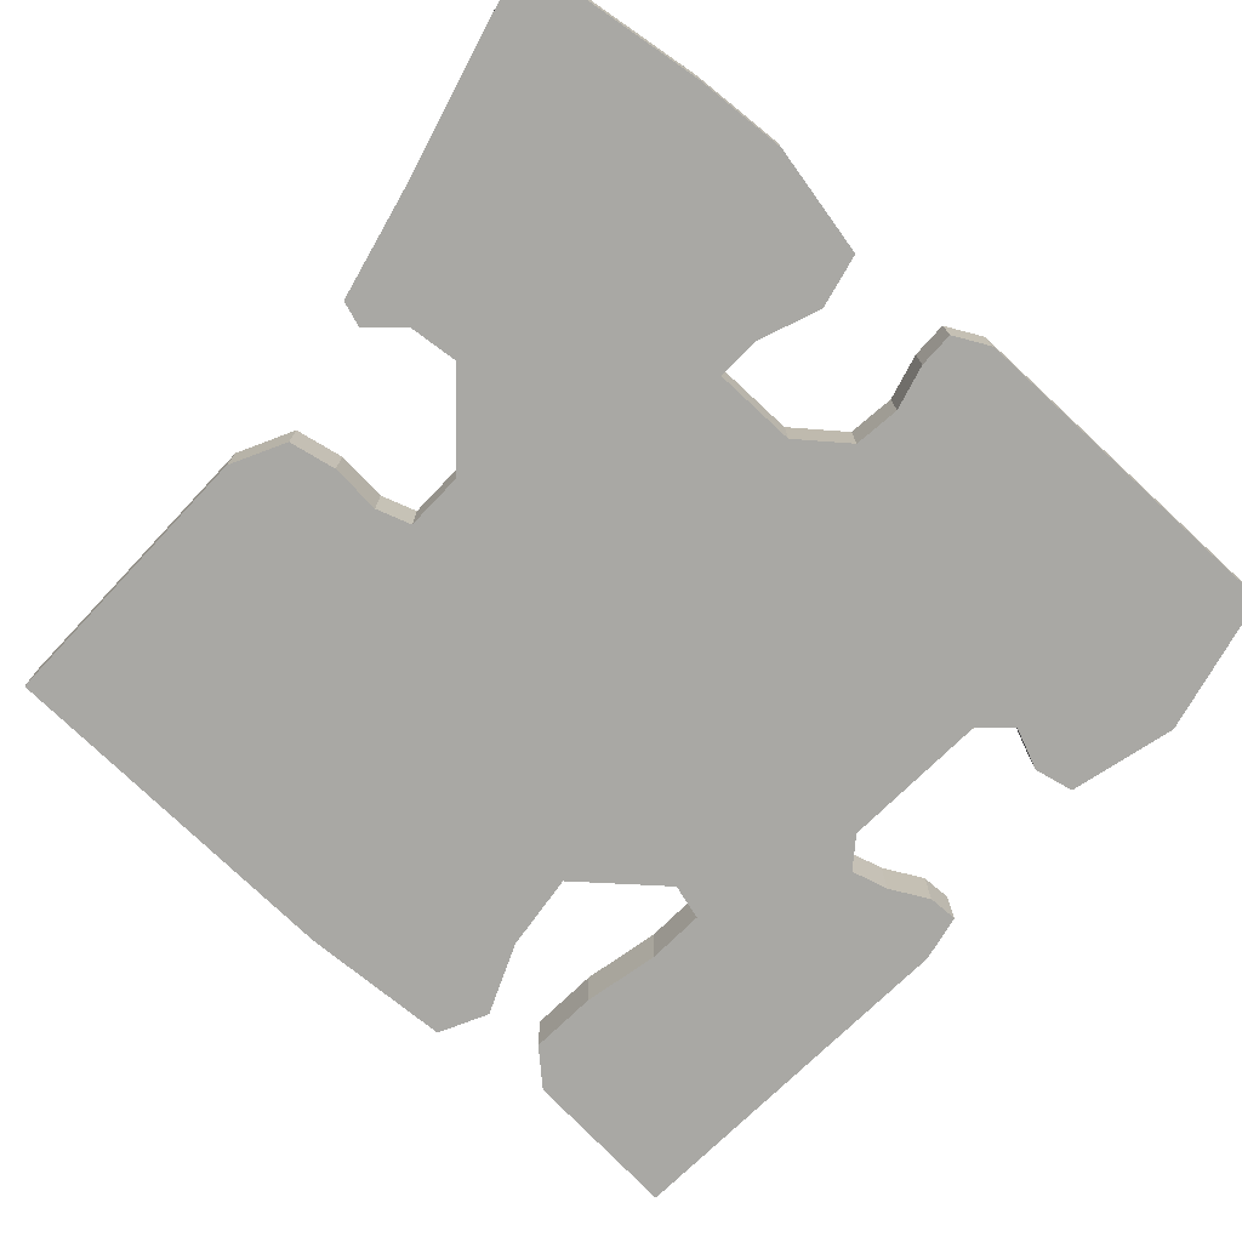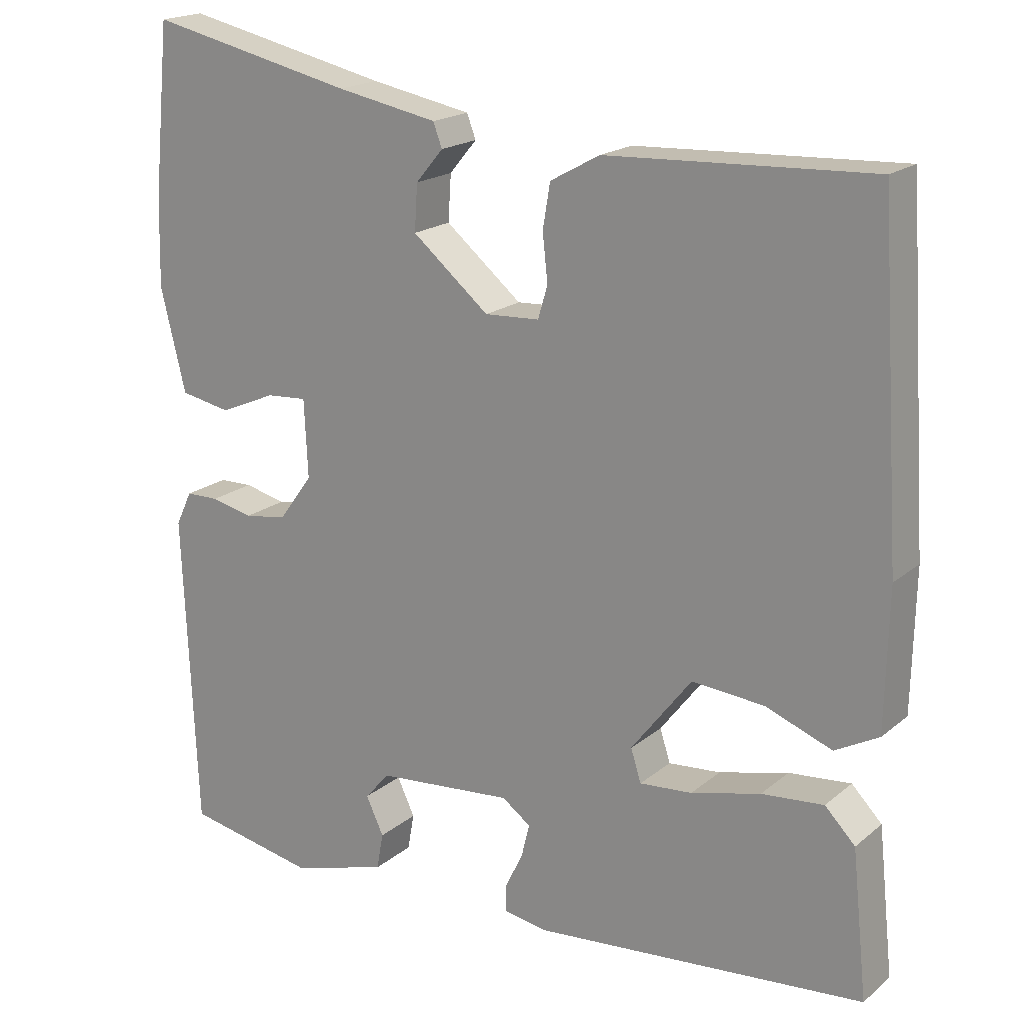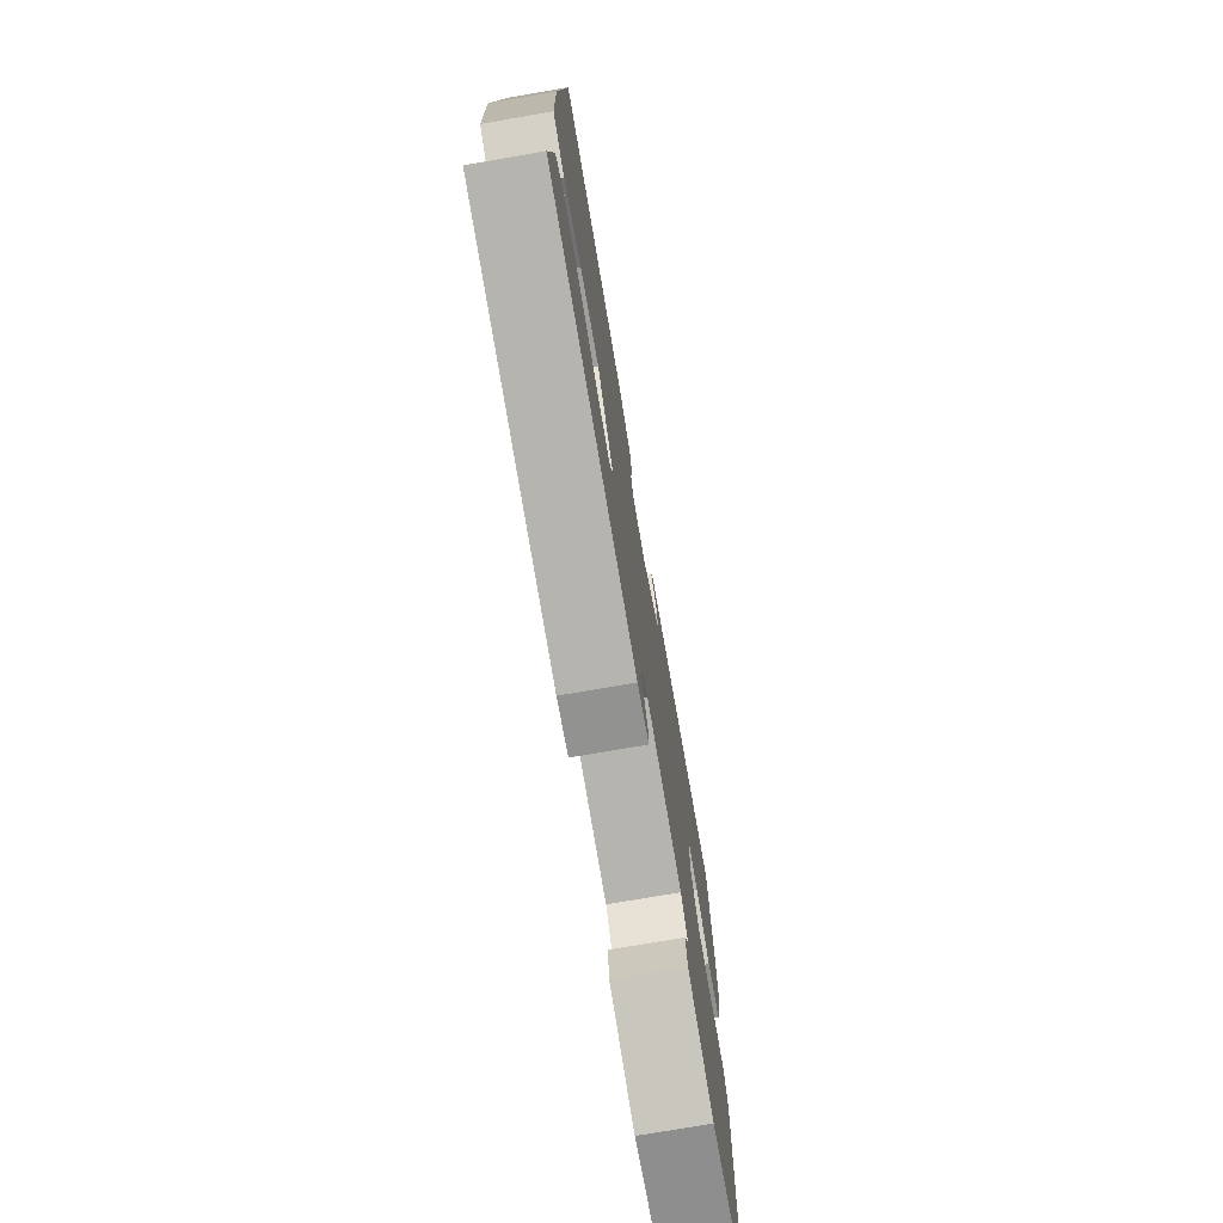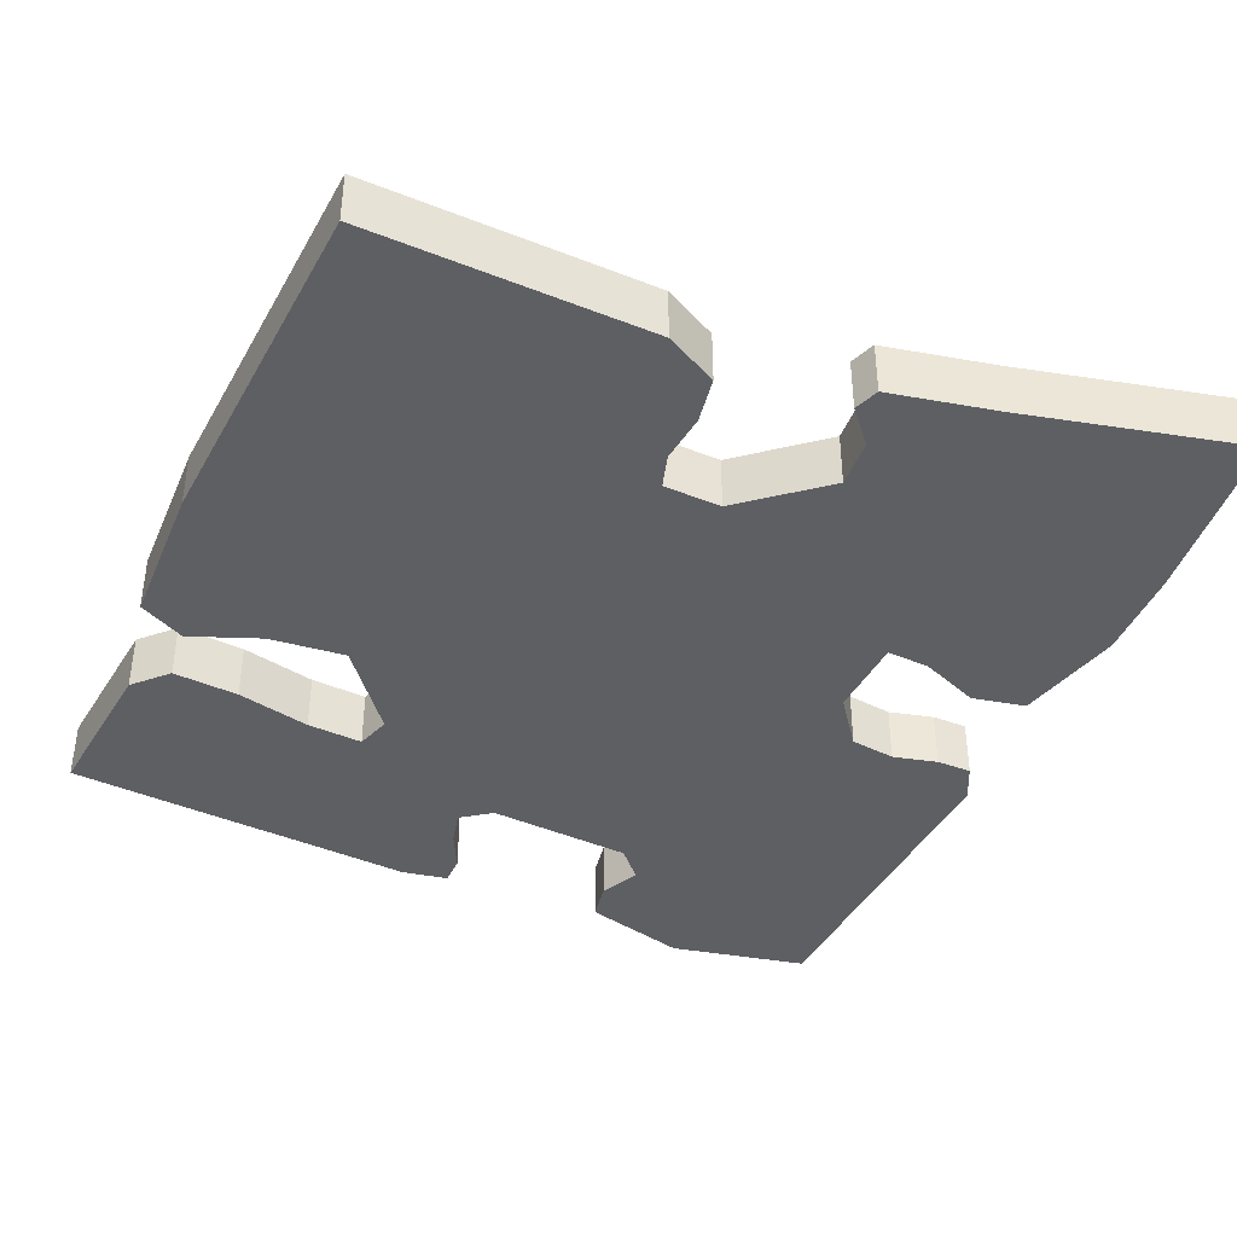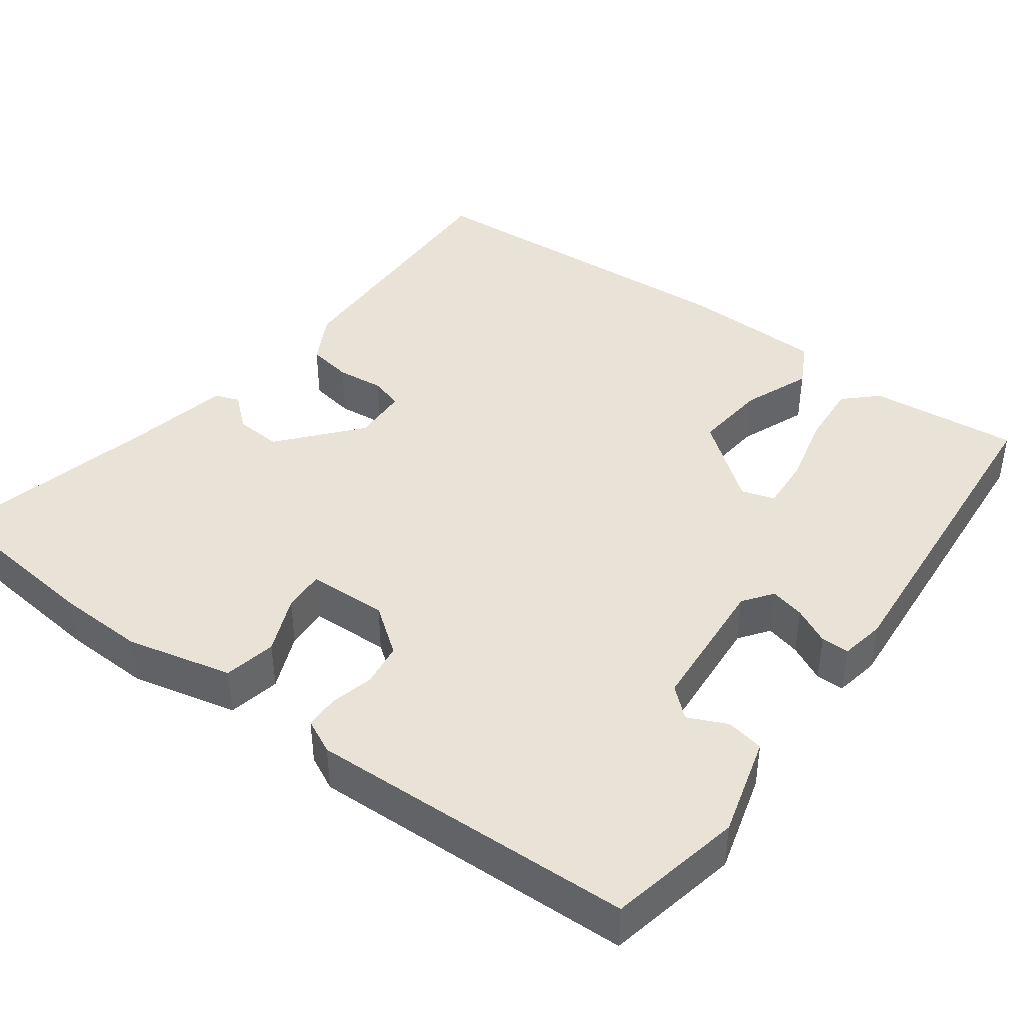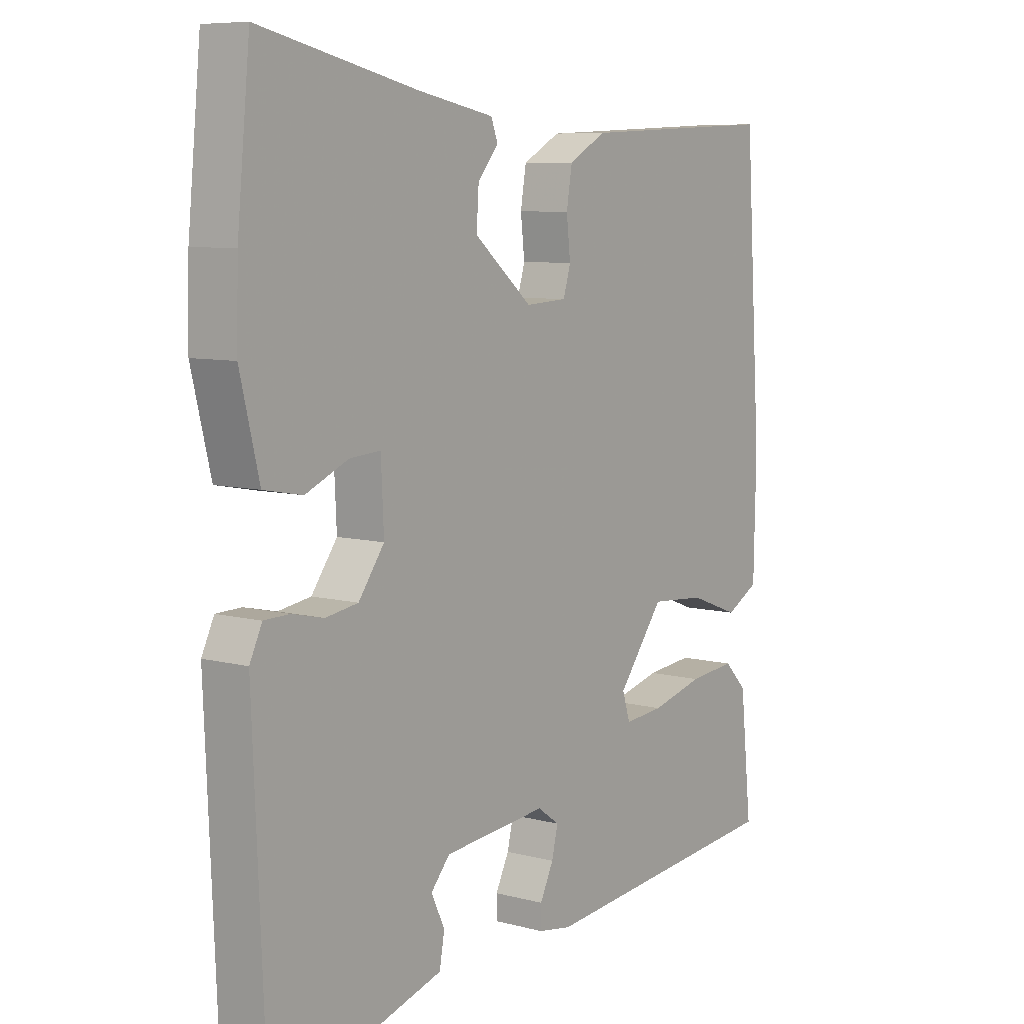
<metadata>
{"format":"obj","ext":"obj","renderer":"f3d","projection":"perspective","resolution":1024,"background":"white","views":[{"elev":-74.9,"azim":49.6,"up":"+Y"},{"elev":19.0,"azim":-146.1,"up":"+Z"},{"elev":-75.5,"azim":-80.3,"up":"+Z"},{"elev":-40.2,"azim":-23.2,"up":"+Y"},{"elev":41.9,"azim":127.0,"up":"+Y"},{"elev":7.8,"azim":126.3,"up":"+Z"}]}
</metadata>
<code>
v -0.539 0.07 -0.468
v -0.518 0.07 -0.27
v -0.477 0.07 -0.228
v -0.393 0.07 -0.236
v -0.299 0.07 -0.26
v -0.228 0.07 -0.266
v -0.214 0.07 -0.222
v -0.296 0.07 -0.115
v -0.394 0.07 -0.123
v -0.484 0.07 -0.157
v -0.543 0.07 -0.125
v -0.547 0.07 0.063
v -0.517 0.07 0.516
v -0.159 0.07 0.499
v -0.092 0.07 0.462
v -0.082 0.07 0.402
v -0.089 0.07 0.339
v -0.076 0.07 0.295
v -0.002 0.07 0.291
v 0.102 0.07 0.377
v 0.098 0.07 0.439
v 0.061 0.07 0.483
v 0.073 0.07 0.515
v 0.21 0.07 0.541
v 0.49 0.07 0.603
v 0.513 0.07 0.371
v 0.516 0.07 0.254
v 0.482 0.07 0.115
v 0.413 0.07 0.102
v 0.337 0.07 0.135
v 0.282 0.07 0.139
v 0.277 0.07 0.034
v 0.323 0.07 -0.029
v 0.381 0.07 -0.038
v 0.438 0.07 -0.025
v 0.483 0.07 -0.026
v 0.505 0.07 -0.072
v 0.487 0.07 -0.502
v 0.31 0.07 -0.536
v 0.178 0.07 -0.497
v 0.169 0.07 -0.447
v 0.193 0.07 -0.396
v 0.159 0.07 -0.357
v -0.026 0.07 -0.34
v -0.065 0.07 -0.368
v -0.054 0.07 -0.414
v -0.03 0.07 -0.463
v -0.03 0.07 -0.5
v -0.089 0.07 -0.51
v -0.539 0 -0.468
v -0.518 0 -0.27
v -0.477 0 -0.228
v -0.393 0 -0.236
v -0.299 0 -0.26
v -0.228 0 -0.266
v -0.214 0 -0.222
v -0.296 0 -0.115
v -0.394 0 -0.123
v -0.484 0 -0.157
v -0.543 0 -0.125
v -0.547 0 0.063
v -0.517 0 0.516
v -0.159 0 0.499
v -0.092 0 0.462
v -0.082 0 0.402
v -0.089 0 0.339
v -0.076 0 0.295
v -0.002 0 0.291
v 0.102 0 0.377
v 0.098 0 0.439
v 0.061 0 0.483
v 0.073 0 0.515
v 0.21 0 0.541
v 0.49 0 0.603
v 0.513 0 0.371
v 0.516 0 0.254
v 0.482 0 0.115
v 0.413 0 0.102
v 0.337 0 0.135
v 0.282 0 0.139
v 0.277 0 0.034
v 0.323 0 -0.029
v 0.381 0 -0.038
v 0.438 0 -0.025
v 0.483 0 -0.026
v 0.505 0 -0.072
v 0.487 0 -0.502
v 0.31 0 -0.536
v 0.178 0 -0.497
v 0.169 0 -0.447
v 0.193 0 -0.396
v 0.159 0 -0.357
v -0.026 0 -0.34
v -0.065 0 -0.368
v -0.054 0 -0.414
v -0.03 0 -0.463
v -0.03 0 -0.5
v -0.089 0 -0.51
f 46 47 48 49
f 45 46 49 1
f 44 45 1 2
f 43 44 2 3
f 39 40 41 42
f 37 38 39 42
f 37 42 43
f 34 35 36 37
f 33 34 37 43
f 32 33 43
f 31 32 43
f 27 28 29 30
f 27 30 31
f 24 25 26 27
f 24 27 31
f 21 22 23 24
f 20 21 24 31
f 19 20 31 43
f 14 15 16 17
f 14 17 18
f 13 14 18
f 12 13 18
f 9 10 11 12
f 8 9 12 18
f 7 8 18 19
f 3 4 5
f 43 3 5
f 43 5 6
f 6 7 19 43
f 98 97 96 95
f 50 98 95 94
f 51 50 94 93
f 52 51 93 92
f 91 90 89 88
f 91 88 87 86
f 92 91 86
f 86 85 84 83
f 92 86 83 82
f 92 82 81
f 92 81 80
f 79 78 77 76
f 80 79 76
f 76 75 74 73
f 80 76 73
f 73 72 71 70
f 80 73 70 69
f 92 80 69 68
f 66 65 64 63
f 67 66 63
f 67 63 62
f 67 62 61
f 61 60 59 58
f 67 61 58 57
f 68 67 57 56
f 54 53 52
f 54 52 92
f 55 54 92
f 92 68 56 55
f 1 50 51 2
f 2 51 52 3
f 3 52 53 4
f 4 53 54 5
f 5 54 55 6
f 6 55 56 7
f 7 56 57 8
f 8 57 58 9
f 9 58 59 10
f 10 59 60 11
f 11 60 61 12
f 12 61 62 13
f 13 62 63 14
f 14 63 64 15
f 15 64 65 16
f 16 65 66 17
f 17 66 67 18
f 18 67 68 19
f 19 68 69 20
f 20 69 70 21
f 21 70 71 22
f 22 71 72 23
f 23 72 73 24
f 24 73 74 25
f 25 74 75 26
f 26 75 76 27
f 27 76 77 28
f 28 77 78 29
f 29 78 79 30
f 30 79 80 31
f 31 80 81 32
f 32 81 82 33
f 33 82 83 34
f 34 83 84 35
f 35 84 85 36
f 36 85 86 37
f 37 86 87 38
f 38 87 88 39
f 39 88 89 40
f 40 89 90 41
f 41 90 91 42
f 42 91 92 43
f 43 92 93 44
f 44 93 94 45
f 45 94 95 46
f 46 95 96 47
f 47 96 97 48
f 48 97 98 49
f 49 98 50 1

</code>
